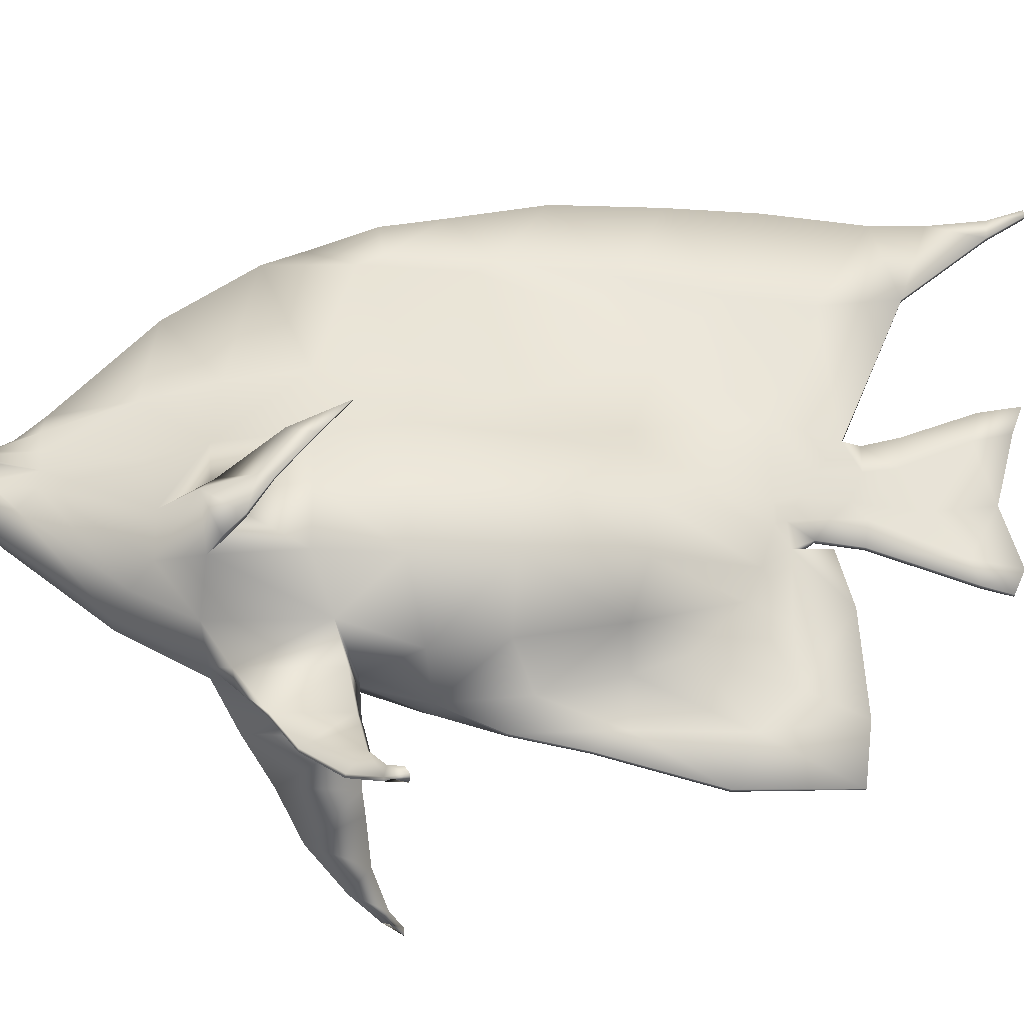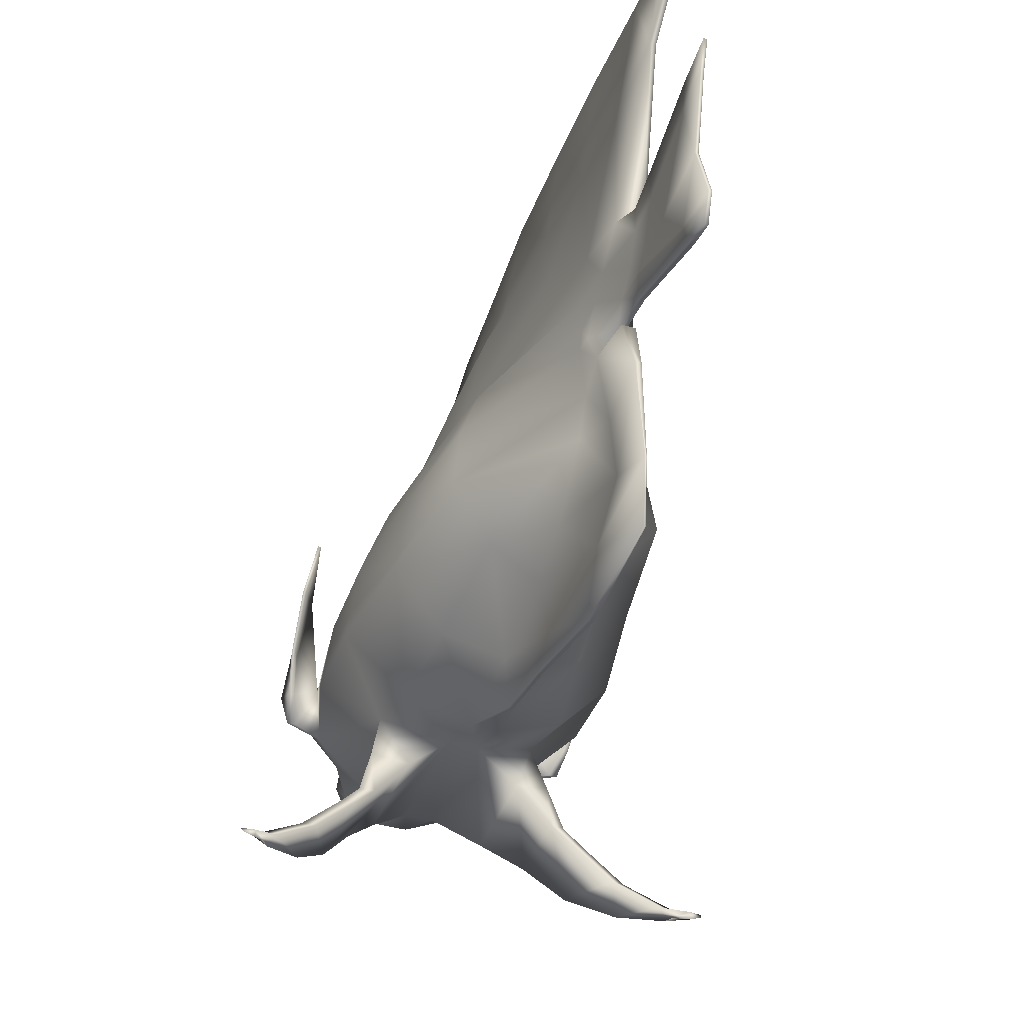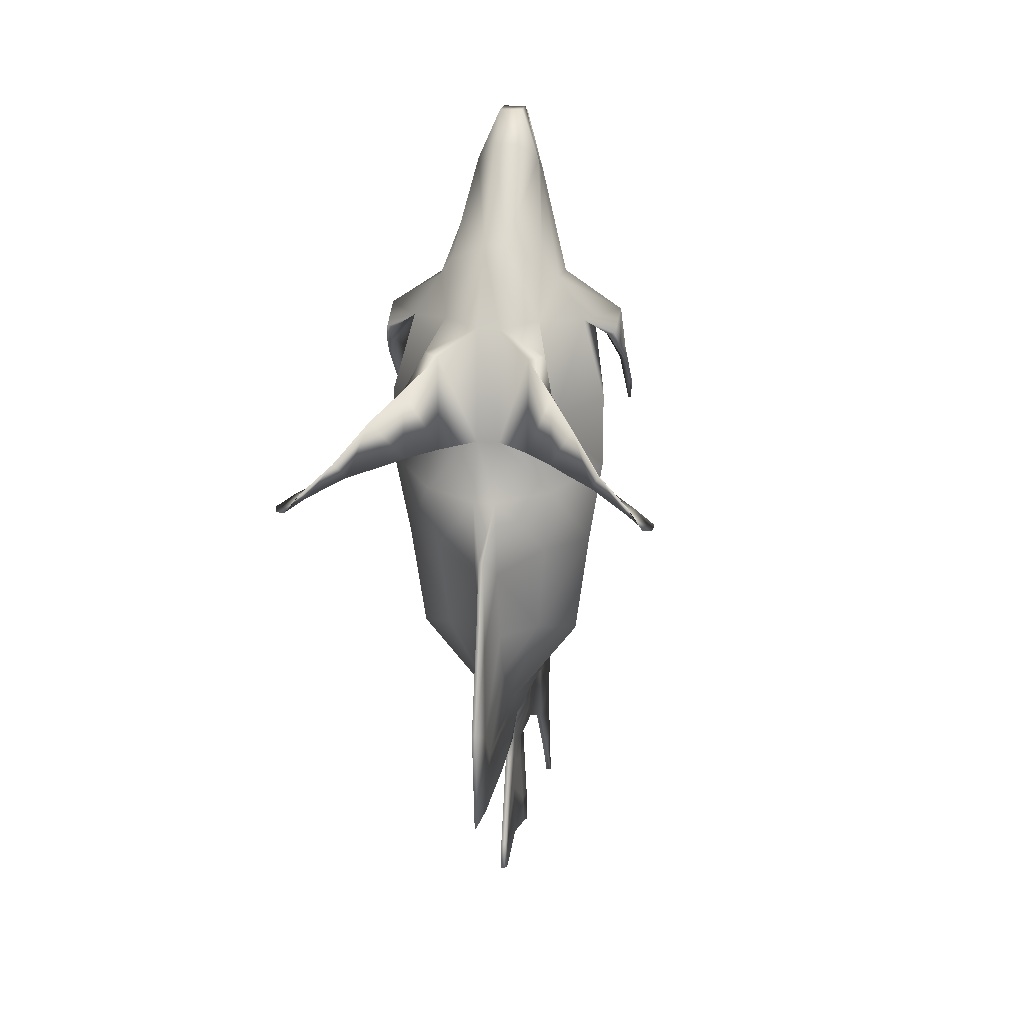
<metadata>
{"format":"obj","ext":"obj","renderer":"f3d","projection":"perspective","resolution":1024,"background":"white","views":[{"elev":-26.6,"azim":87.3,"up":"+Y"},{"elev":-40.4,"azim":160.8,"up":"+Y"},{"elev":16.9,"azim":9.4,"up":"+Z"}]}
</metadata>
<code>
o TropicalFish15
v 6.017 -66.24 -72.39
v 6.017 -41.98 -95.58
v 24.71 -60.84 -46.03
v 6.017 -75.6 -47.98
v 29.02 -70.53 1.152
v 6.017 -85.38 -9.293
v 33.34 -77.56 35.53
v 33.34 -65.44 71.93
v 6.017 -77.68 61.99
v 6.017 -89.72 31.93
v 24.93 -63.94 125.3
v 24.62 -50.95 154
v 6.017 -54.9 162.6
v 6.017 -75.5 122.3
v 6.017 -26.15 -103.2
v 42.68 -40.12 -53.3
v 50.13 -42.59 0.01779
v 57.59 -47.61 44.14
v 57.59 -46.69 81.52
v 46.17 -44.75 122.6
v 32.33 -41.43 144.5
v 10.17 -8.006 -108.7
v 39.39 -10.3 -50.66
v 46.27 -9.024 -3.29
v 53.15 -12.77 41.69
v 53.15 -14.73 81.5
v 9.135 2.668 -108.7
v 31.61 12.83 -49.74
v 36.83 17.41 -3.738
v 42.05 18.79 40.71
v 42.05 13.7 82.63
v 31.87 12.94 124.8
v 19.97 11.03 153
v 32.78 -18.63 144.6
v 48.54 -19.61 122
v -6.017 -66.24 -72.39
v -6.017 -75.6 -47.98
v -24.71 -60.84 -46.03
v -6.017 -41.98 -95.58
v -6.017 -85.38 -9.293
v -29.02 -70.53 1.152
v -6.017 -77.68 61.99
v -33.34 -65.44 71.93
v -33.34 -77.56 35.53
v -6.017 -89.72 31.93
v -6.017 -54.9 162.6
v -24.62 -50.95 154
v -24.93 -63.94 125.3
v -6.017 -75.5 122.3
v -42.68 -40.12 -53.3
v -6.017 -26.15 -103.2
v -50.13 -42.59 0.01779
v -57.59 -46.69 81.52
v -57.59 -47.61 44.14
v -31.96 -41.43 144.5
v -45.8 -44.75 122.6
v -39.39 -10.3 -50.66
v -10.17 -8.006 -108.7
v -46.27 -9.024 -3.29
v -53.15 -14.73 81.5
v -53.15 -12.77 41.69
v -31.61 12.83 -49.74
v -9.135 2.668 -108.7
v -36.83 17.41 -3.738
v -42.05 13.7 82.63
v -42.05 18.79 40.71
v -32.41 -18.63 144.6
v -19.97 11.03 153
v -31.87 12.94 124.8
v -48.17 -19.61 122
v 0.3585 -90.91 -145.9
v 0.3585 -120.9 -142.1
v -0.3585 -120.9 -142.1
v -0.3585 -90.91 -145.9
v 1.313 -122.4 -87.37
v -1.313 -122.4 -87.37
v 6.017 -2.462 228.4
v 6.017 9.313 229.2
v -6.017 9.313 229.2
v -6.017 -2.462 228.4
v 6.017 5.82 217.6
v -6.017 5.82 217.6
v 6.017 16.28 226.4
v -6.017 16.28 226.4
v 6.017 17.85 223.8
v -6.017 17.85 223.8
v 6.017 36.91 196.1
v -6.017 36.91 196.1
v -6.017 25.52 208.3
v 6.017 25.52 208.3
v 1.313 143.6 28.21
v -1.313 143.6 28.21
v -1.313 138.2 58.74
v 1.313 138.2 58.74
v 1.313 150.3 -110.2
v 1.313 145.2 -158.5
v -1.313 145.2 -158.5
v -1.313 150.3 -110.2
v 0.7795 42.17 -214.7
v -0.7794 42.17 -214.7
v -0.7794 55.52 -219.7
v 0.7795 55.52 -219.7
v 0.7505 -22.05 -214.5
v 0.9655 -34.08 -209.2
v -0.9655 -34.08 -209.2
v -0.7505 -22.05 -214.5
v 2.934 -15.67 -134.4
v 1.313 -41.65 -142.4
v -1.313 -41.65 -142.4
v -2.934 -15.67 -134.4
v 16.37 -11.69 203.2
v 6.017 -18.4 211.2
v 16.37 -1.821 195.3
v 16.37 6.276 194.6
v 11.2 26.79 196.8
v 6.017 20.15 218.3
v -16.37 -11.69 203.2
v -6.017 -18.4 211.2
v -16.37 -1.821 195.3
v -16.37 6.276 194.6
v -13.79 16.53 195.7
v 6.017 85.21 150.8
v -6.017 85.21 150.8
v 15.32 40.65 157.2
v 6.017 114 109.4
v -6.017 114 109.4
v 90.16 -155.7 41.44
v 89.79 -152.1 41.62
v 95.7 -151.3 43.41
v 94.95 -153.9 41.42
v 20.71 47.82 122.2
v 26.68 50.9 84.81
v 6.017 115.6 67.82
v -94.95 -153.9 41.42
v -95.7 -151.3 43.41
v -89.79 -152.1 41.62
v -90.16 -155.7 41.44
v 1.313 152 -16.38
v -1.313 152 -16.38
v 6.017 -17.37 -115.9
v 8.781 -6.048 -114
v -8.781 -6.048 -114
v -6.017 -17.37 -115.9
v -8.09 6.531 -120.8
v 1.313 145.9 -184
v -1.313 145.9 -184
v 8.096 19.49 -108.6
v 7.399 17.5 -127.3
v 6.017 33.78 -139.6
v 6.017 43.75 -108.4
v 1.369 -11.01 -126.6
v 2.061 -1.193 -133.7
v -1.369 -11.01 -126.6
v -2.061 -1.193 -133.7
v -1.888 7.368 -142.4
v -6.017 33.78 -139.6
v 1.369 34.16 -148.5
v -1.369 34.16 -148.5
v 1.715 21.42 -148.6
v 1.369 -13.78 -147.9
v 1.369 -0.9375 -149.7
v -1.369 -13.78 -147.9
v -1.369 -0.9375 -149.7
v -1.369 5.261 -156.6
v 1.369 38.65 -165.6
v -1.369 38.65 -165.6
v 1.369 23.93 -164.1
v 1.369 -30.39 -195.5
v 0.9655 -18.09 -191.3
v -1.369 -30.39 -195.5
v -0.9655 -18.09 -191.3
v -0.858 3.495 -174.2
v 0.7505 52.04 -200.3
v -0.7505 52.04 -200.3
v 0.7505 38.1 -196.8
v -0.765 7.293 -205.5
v 6.017 75.52 -64.57
v 20.55 28.9 -48.81
v 6.017 95.68 -30.67
v 23.62 42.87 -4.186
v 6.017 113.3 16.7
v 26.68 50.42 39.73
v -20.55 28.9 -48.81
v -6.017 75.52 -64.57
v -6.017 43.75 -108.4
v -8.096 19.49 -108.6
v -26.68 50.42 39.73
v -6.017 113.3 16.7
v -6.017 95.68 -30.67
v -23.62 42.87 -4.186
v -26.68 50.9 84.81
v -6.017 115.6 67.82
v -20.71 47.82 122.2
v -15.32 40.65 157.2
v -6.017 20.15 218.3
v 0.765 7.293 -205.5
v 13.79 16.53 195.7
v -11.2 26.79 196.8
v -7.399 17.5 -127.3
v 8.09 6.531 -120.8
v -1.715 21.42 -148.6
v 1.888 7.368 -142.4
v -1.369 23.93 -164.1
v 1.369 5.261 -156.6
v -0.7505 38.1 -196.8
v 0.858 3.495 -174.2
v 1.313 103.1 -132.7
v 1.313 107.4 -93.38
v 1.313 107.6 -170.9
v -1.313 107.6 -170.9
v -1.313 103.1 -132.7
v -1.313 107.4 -93.38
v -1.313 115.3 -49.67
v -1.313 123.6 56.29
v -1.313 122 7.473
v -1.313 124.5 90.91
v 1.313 124.5 90.91
v 1.313 123.6 56.29
v 1.313 122 7.473
v 1.313 115.3 -49.67
v 1.313 151.9 -67.56
v 1.313 152.4 -229.2
v -1.313 152.4 -229.2
v -1.313 155.7 -228.7
v 1.313 155.7 -228.7
v -1.313 151.9 -67.56
v 1.313 -107 -31.32
v -1.313 -107 -31.32
v 0.3585 -78.1 -118.4
v 1.313 -48.55 -115.7
v 1.313 -97.53 -98.87
v 1.313 -97.95 -47.07
v 1.313 -100.2 2.096
v -1.313 -100.2 2.096
v -1.313 -97.95 -47.07
v -1.313 -97.53 -98.87
v -0.3585 -78.1 -118.4
v -1.313 -48.55 -115.7
v -1.313 140.3 -210.9
v 1.313 140.3 -210.9
v -1.313 149.6 -211.6
v 1.313 149.6 -211.6
v 23.8 -92.15 110.2
v 31.5 -86.73 111.2
v 23.55 -93.19 60.91
v 38.35 -88.25 65.66
v -31.5 -86.73 111.2
v -23.8 -92.15 110.2
v -38.35 -88.25 65.66
v -23.55 -93.19 60.91
v 38.43 -109.9 95.85
v 38.24 -108.1 95.83
v 38.06 -110.4 59.96
v 43.97 -109.6 61.76
v -38.24 -108.1 95.83
v -38.43 -109.9 95.85
v -43.97 -109.6 61.76
v -38.06 -110.4 59.96
v 51.84 -129.5 83.48
v 51.65 -127.7 83.46
v 45.91 -118.5 58.37
v 51.19 -117.7 60.17
v -51.65 -127.7 83.46
v -51.84 -129.5 83.48
v -51.19 -117.7 60.17
v -45.91 -118.5 58.37
v 67.18 -145.6 65.08
v 66.99 -143.7 65.06
v 62.63 -135.3 55.56
v 68.17 -134.5 57.35
v -66.99 -143.7 65.06
v -67.18 -145.6 65.08
v -68.17 -134.5 57.35
v -62.63 -135.3 55.56
v 82.69 -152.6 50.86
v 82.5 -150.7 50.84
v 80.23 -148.3 47.9
v 85.99 -147.5 49.69
v -82.5 -150.7 50.84
v -82.69 -152.6 50.86
v -85.99 -147.5 49.69
v -80.23 -148.3 47.9
v -57.7 -44.52 115.3
v -62.26 -24.69 125.4
v -61.15 -44.52 115.7
v -50.11 -13.87 120.4
v -65.19 -0.6993 79.61
v -66.52 -0.6993 79.61
v -64.24 15.59 66.68
v -62.91 15.59 66.68
v -61.92 -18.59 102.6
v -58.92 3.891 92.71
v -63.46 -35.64 106.7
v -61.07 -35.64 106.4
v -64.39 -18.59 102.9
v -61.32 3.891 92.93
v -64.44 -20.35 95.84
v -65.78 -20.35 95.84
v 59.26 -44.52 115.3
v 62.72 -44.52 115.7
v 63.82 -24.69 125.4
v 51.67 -13.87 120.4
v 66.76 -0.6993 79.61
v 64.47 15.59 66.68
v 65.8 15.59 66.68
v 68.09 -0.6993 79.61
v 60.49 3.891 92.71
v 63.49 -18.59 102.6
v 62.64 -35.64 106.4
v 65.03 -35.64 106.7
v 65.96 -18.59 102.9
v 62.88 3.891 92.94
v 66.01 -20.35 95.84
v 67.34 -20.35 95.84
f 1 3 4
f 3 6 4
f 7 9 10
f 11 13 14
f 2 16 3
f 3 17 5
f 18 8 7
f 11 21 12
f 15 23 16
f 24 16 23
f 26 18 25
f 28 22 27
f 28 24 23
f 25 31 26
f 32 34 35
f 36 38 39
f 40 38 37
f 42 44 45
f 46 48 49
f 39 50 51
f 38 52 50
f 43 54 44
f 48 55 56
f 51 57 58
f 59 50 52
f 60 54 53
f 62 58 57
f 59 62 57
f 61 65 66
f 67 69 70
f 72 74 71
f 76 72 75
f 42 10 9
f 46 14 13
f 78 80 77
f 81 79 78
f 83 82 81
f 86 83 85
f 87 89 90
f 92 94 91
f 96 98 95
f 100 102 99
f 103 105 106
f 107 109 110
f 108 74 109
f 111 77 112
f 81 111 113
f 114 81 113
f 115 90 116
f 80 117 118
f 117 82 119
f 82 120 119
f 120 86 121
f 80 112 77
f 122 88 87
f 13 111 112
f 113 12 21
f 113 34 114
f 87 124 122
f 117 46 118
f 47 119 55
f 119 67 55
f 120 68 67
f 118 13 112
f 126 122 125
f 128 130 127
f 20 8 19
f 35 19 26
f 125 132 133
f 134 136 137
f 56 43 48
f 70 53 56
f 70 65 60
f 49 9 14
f 139 91 138
f 22 140 141
f 58 143 51
f 63 142 58
f 96 146 97
f 148 150 147
f 141 151 152
f 143 151 140
f 153 142 154
f 144 154 142
f 149 158 156
f 149 159 157
f 152 160 161
f 153 160 151
f 154 162 153
f 155 163 154
f 157 166 158
f 157 167 165
f 160 169 161
f 162 168 160
f 162 171 170
f 163 172 171
f 165 174 166
f 165 175 173
f 168 103 169
f 170 104 168
f 170 106 105
f 176 171 172
f 173 101 174
f 173 99 102
f 150 178 147
f 177 180 178
f 133 182 181
f 131 122 124
f 183 185 186
f 188 190 187
f 192 187 191
f 123 193 194
f 89 116 90
f 196 100 99
f 116 197 115
f 198 89 88
f 197 124 115
f 88 194 198
f 32 132 131
f 126 191 193
f 185 199 186
f 147 200 148
f 156 201 199
f 148 202 159
f 158 203 201
f 159 204 167
f 166 205 203
f 167 206 175
f 174 100 205
f 175 196 99
f 150 208 177
f 149 207 150
f 156 209 149
f 156 211 210
f 185 212 211
f 213 184 189
f 188 214 215
f 192 216 214
f 125 216 126
f 217 133 218
f 181 218 133
f 179 219 181
f 91 219 138
f 220 138 219
f 207 95 208
f 209 96 207
f 223 225 222
f 210 97 146
f 211 98 97
f 212 226 98
f 215 92 139
f 138 226 139
f 10 5 7
f 7 17 18
f 25 17 24
f 180 30 29
f 45 41 40
f 44 52 41
f 61 52 54
f 59 66 64
f 228 75 227
f 98 221 95
f 181 180 179
f 184 190 189
f 189 215 213
f 177 220 179
f 208 221 220
f 213 139 226
f 214 93 92
f 217 93 216
f 218 94 217
f 2 229 230
f 1 231 229
f 4 232 231
f 6 233 232
f 10 234 233
f 234 40 235
f 37 235 40
f 36 236 37
f 39 237 36
f 51 238 39
f 15 230 140
f 147 28 27
f 178 29 28
f 132 30 182
f 124 32 131
f 62 186 63
f 64 183 62
f 191 66 65
f 194 69 68
f 195 85 116
f 195 121 86
f 121 194 68
f 191 69 193
f 186 144 63
f 199 155 144
f 201 164 155
f 203 172 164
f 205 176 172
f 106 196 103
f 85 114 197
f 114 33 197
f 35 31 32
f 141 27 22
f 200 152 202
f 202 161 204
f 161 206 204
f 169 196 206
f 30 24 29
f 66 190 64
f 210 240 209
f 146 239 210
f 145 241 146
f 145 240 242
f 239 222 240
f 241 223 239
f 242 224 241
f 242 222 225
f 229 108 230
f 231 71 229
f 231 75 72
f 232 227 75
f 234 227 233
f 228 235 76
f 236 76 235
f 236 74 73
f 237 109 74
f 143 109 238
f 140 110 143
f 140 108 107
f 14 244 11
f 9 243 14
f 8 245 9
f 8 244 246
f 49 247 248
f 43 247 48
f 43 250 249
f 42 248 250
f 243 252 244
f 245 251 243
f 246 253 245
f 246 252 254
f 248 255 256
f 249 255 247
f 249 258 257
f 250 256 258
f 251 260 252
f 253 259 251
f 254 261 253
f 254 260 262
f 256 263 264
f 257 263 255
f 257 266 265
f 258 264 266
f 259 268 260
f 259 269 267
f 262 269 261
f 260 270 262
f 264 271 272
f 263 273 271
f 265 274 273
f 264 274 266
f 267 276 268
f 267 277 275
f 270 277 269
f 270 276 278
f 272 279 280
f 273 279 271
f 273 282 281
f 272 282 274
f 276 127 130
f 275 128 127
f 278 128 277
f 278 130 129
f 279 137 280
f 281 134 279
f 281 136 135
f 280 136 282
f 283 70 56
f 56 284 285
f 283 56 285
f 70 286 67
f 287 289 290
f 70 291 292
f 285 294 283
f 284 293 285
f 286 292 296
f 67 284 55
f 298 287 297
f 70 294 291
f 286 295 284
f 299 20 35
f 20 301 21
f 299 300 20
f 34 302 35
f 303 305 306
f 307 308 35
f 309 300 299
f 310 301 300
f 302 307 35
f 34 301 302
f 303 314 313
f 35 309 299
f 311 302 301
f 287 292 291
f 293 297 294
f 295 298 293
f 290 296 292
f 297 291 294
f 296 288 295
f 307 303 308
f 313 310 309
f 314 311 310
f 312 304 307
f 308 313 309
f 306 312 311
f 1 2 3
f 3 5 6
f 7 8 9
f 11 12 13
f 2 15 16
f 3 16 17
f 18 19 8
f 11 20 21
f 15 22 23
f 24 17 16
f 26 19 18
f 28 23 22
f 28 29 24
f 25 30 31
f 32 33 34
f 36 37 38
f 40 41 38
f 42 43 44
f 46 47 48
f 39 38 50
f 38 41 52
f 43 53 54
f 48 47 55
f 51 50 57
f 59 57 50
f 60 61 54
f 62 63 58
f 59 64 62
f 61 60 65
f 67 68 69
f 72 73 74
f 76 73 72
f 42 45 10
f 46 49 14
f 78 79 80
f 81 82 79
f 83 84 82
f 86 84 83
f 87 88 89
f 92 93 94
f 96 97 98
f 100 101 102
f 103 104 105
f 107 108 109
f 108 71 74
f 111 78 77
f 81 78 111
f 114 83 81
f 115 87 90
f 80 79 117
f 117 79 82
f 82 84 120
f 120 84 86
f 80 118 112
f 122 123 88
f 13 12 111
f 113 111 12
f 113 21 34
f 87 115 124
f 117 47 46
f 47 117 119
f 119 120 67
f 120 121 68
f 118 46 13
f 126 123 122
f 128 129 130
f 20 11 8
f 35 20 19
f 125 131 132
f 134 135 136
f 56 53 43
f 70 60 53
f 70 69 65
f 49 42 9
f 139 92 91
f 22 15 140
f 58 142 143
f 63 144 142
f 96 145 146
f 148 149 150
f 141 140 151
f 143 153 151
f 153 143 142
f 144 155 154
f 149 157 158
f 149 148 159
f 152 151 160
f 153 162 160
f 154 163 162
f 155 164 163
f 157 165 166
f 157 159 167
f 160 168 169
f 162 170 168
f 162 163 171
f 163 164 172
f 165 173 174
f 165 167 175
f 168 104 103
f 170 105 104
f 170 171 106
f 176 106 171
f 173 102 101
f 173 175 99
f 150 177 178
f 177 179 180
f 133 132 182
f 131 125 122
f 183 184 185
f 188 189 190
f 192 188 187
f 123 126 193
f 89 195 116
f 196 176 100
f 116 85 197
f 198 195 89
f 197 33 124
f 88 123 194
f 32 31 132
f 126 192 191
f 185 156 199
f 147 27 200
f 156 158 201
f 148 200 202
f 158 166 203
f 159 202 204
f 166 174 205
f 167 204 206
f 174 101 100
f 175 206 196
f 150 207 208
f 149 209 207
f 156 210 209
f 156 185 211
f 185 184 212
f 213 212 184
f 188 192 214
f 192 126 216
f 125 217 216
f 217 125 133
f 181 219 218
f 179 220 219
f 91 218 219
f 220 221 138
f 207 96 95
f 209 145 96
f 223 224 225
f 210 211 97
f 211 212 98
f 212 213 226
f 215 214 92
f 138 221 226
f 10 6 5
f 7 5 17
f 25 18 17
f 180 182 30
f 45 44 41
f 44 54 52
f 61 59 52
f 59 61 66
f 228 76 75
f 98 226 221
f 181 182 180
f 184 183 190
f 189 188 215
f 177 208 220
f 208 95 221
f 213 215 139
f 214 216 93
f 217 94 93
f 218 91 94
f 2 1 229
f 1 4 231
f 4 6 232
f 6 10 233
f 10 45 234
f 234 45 40
f 37 236 235
f 36 237 236
f 39 238 237
f 51 143 238
f 15 2 230
f 147 178 28
f 178 180 29
f 132 31 30
f 124 33 32
f 62 183 186
f 64 190 183
f 191 187 66
f 194 193 69
f 195 86 85
f 195 198 121
f 121 198 194
f 191 65 69
f 186 199 144
f 199 201 155
f 201 203 164
f 203 205 172
f 205 100 176
f 106 176 196
f 85 83 114
f 114 34 33
f 35 26 31
f 141 200 27
f 200 141 152
f 202 152 161
f 161 169 206
f 169 103 196
f 30 25 24
f 66 187 190
f 210 239 240
f 146 241 239
f 145 242 241
f 145 209 240
f 239 223 222
f 241 224 223
f 242 225 224
f 242 240 222
f 229 71 108
f 231 72 71
f 231 232 75
f 232 233 227
f 234 228 227
f 228 234 235
f 236 73 76
f 236 237 74
f 237 238 109
f 143 110 109
f 140 107 110
f 140 230 108
f 14 243 244
f 9 245 243
f 8 246 245
f 8 11 244
f 49 48 247
f 43 249 247
f 43 42 250
f 42 49 248
f 243 251 252
f 245 253 251
f 246 254 253
f 246 244 252
f 248 247 255
f 249 257 255
f 249 250 258
f 250 248 256
f 251 259 260
f 253 261 259
f 254 262 261
f 254 252 260
f 256 255 263
f 257 265 263
f 257 258 266
f 258 256 264
f 259 267 268
f 259 261 269
f 262 270 269
f 260 268 270
f 264 263 271
f 263 265 273
f 265 266 274
f 264 272 274
f 267 275 276
f 267 269 277
f 270 278 277
f 270 268 276
f 272 271 279
f 273 281 279
f 273 274 282
f 272 280 282
f 276 275 127
f 275 277 128
f 278 129 128
f 278 276 130
f 279 134 137
f 281 135 134
f 281 282 136
f 280 137 136
f 56 55 284
f 287 288 289
f 285 293 294
f 284 295 293
f 286 70 292
f 67 286 284
f 298 288 287
f 70 283 294
f 286 296 295
f 20 300 301
f 303 304 305
f 309 310 300
f 310 311 301
f 302 312 307
f 34 21 301
f 303 306 314
f 35 308 309
f 311 312 302
f 287 290 292
f 293 298 297
f 295 288 298
f 290 289 296
f 297 287 291
f 296 289 288
f 307 304 303
f 313 314 310
f 314 306 311
f 312 305 304
f 308 303 313
f 306 305 312

</code>
